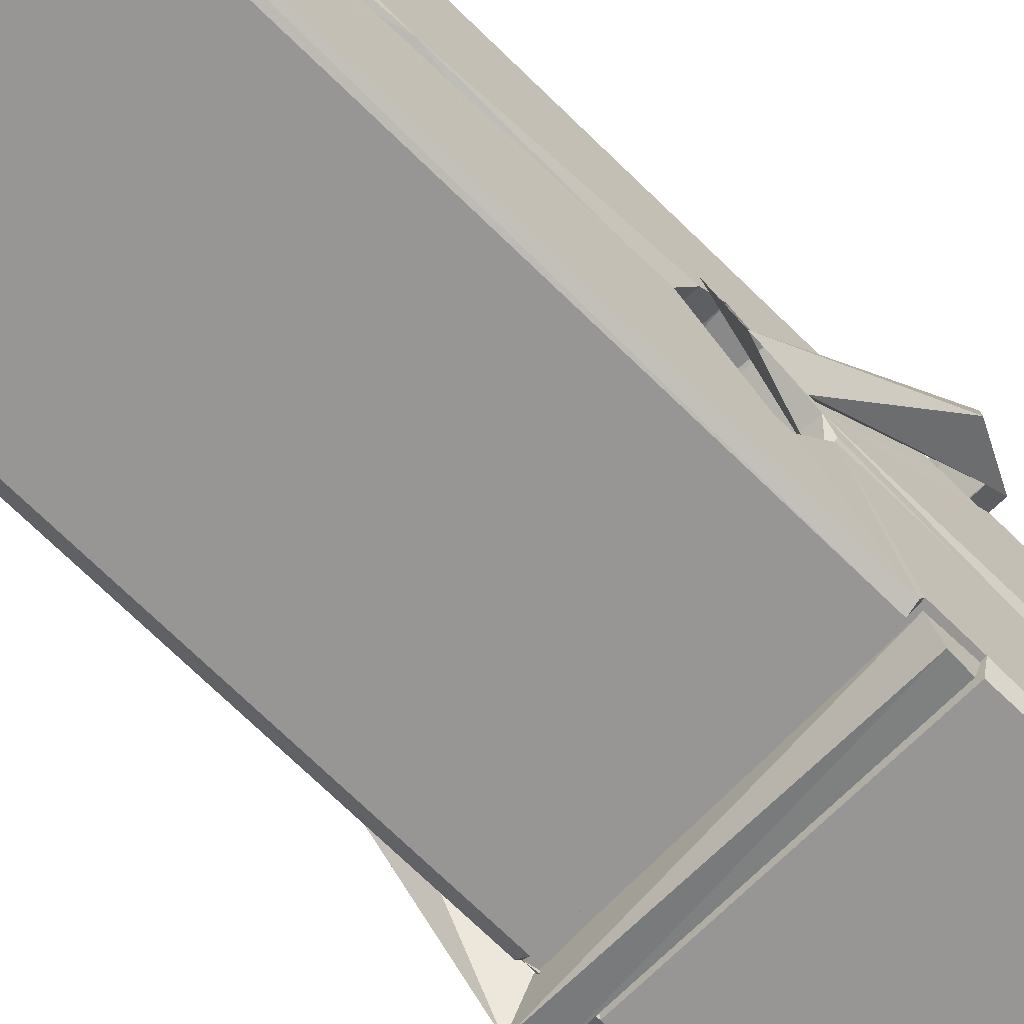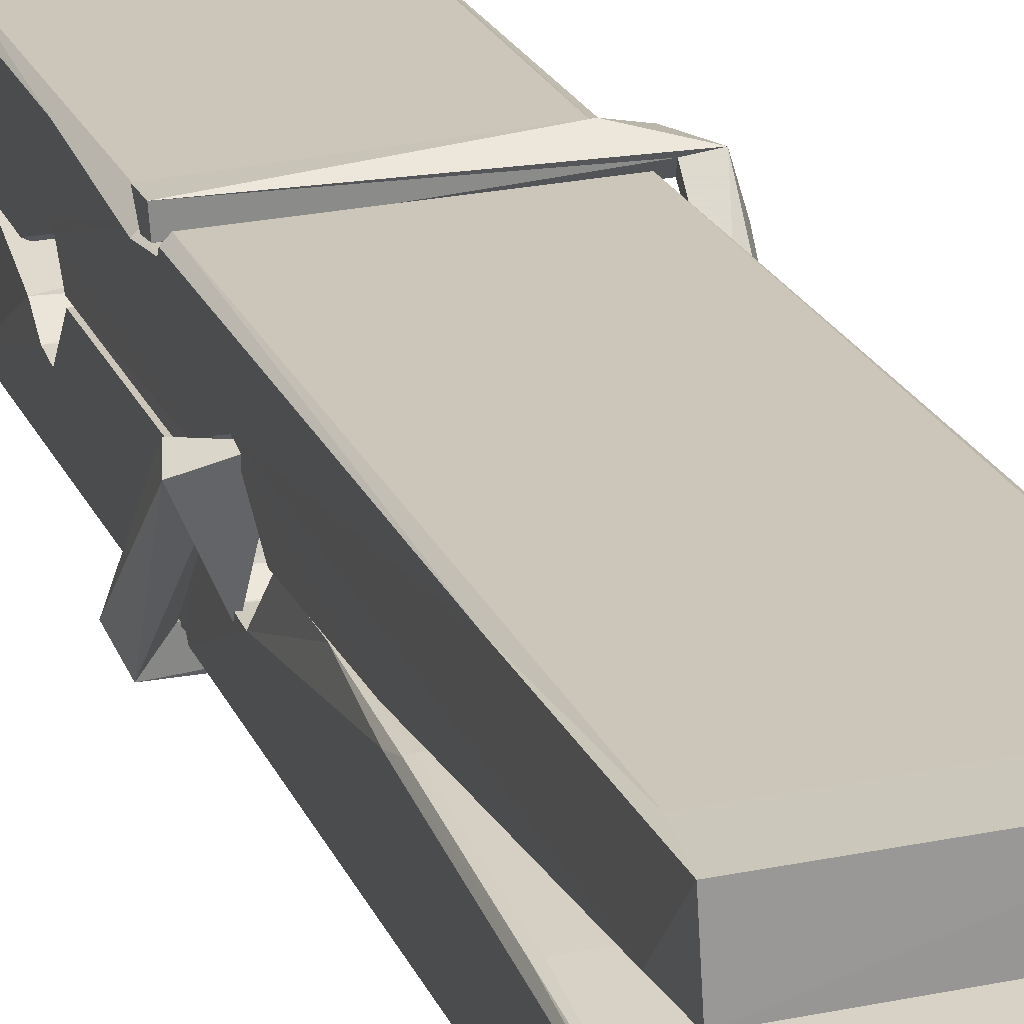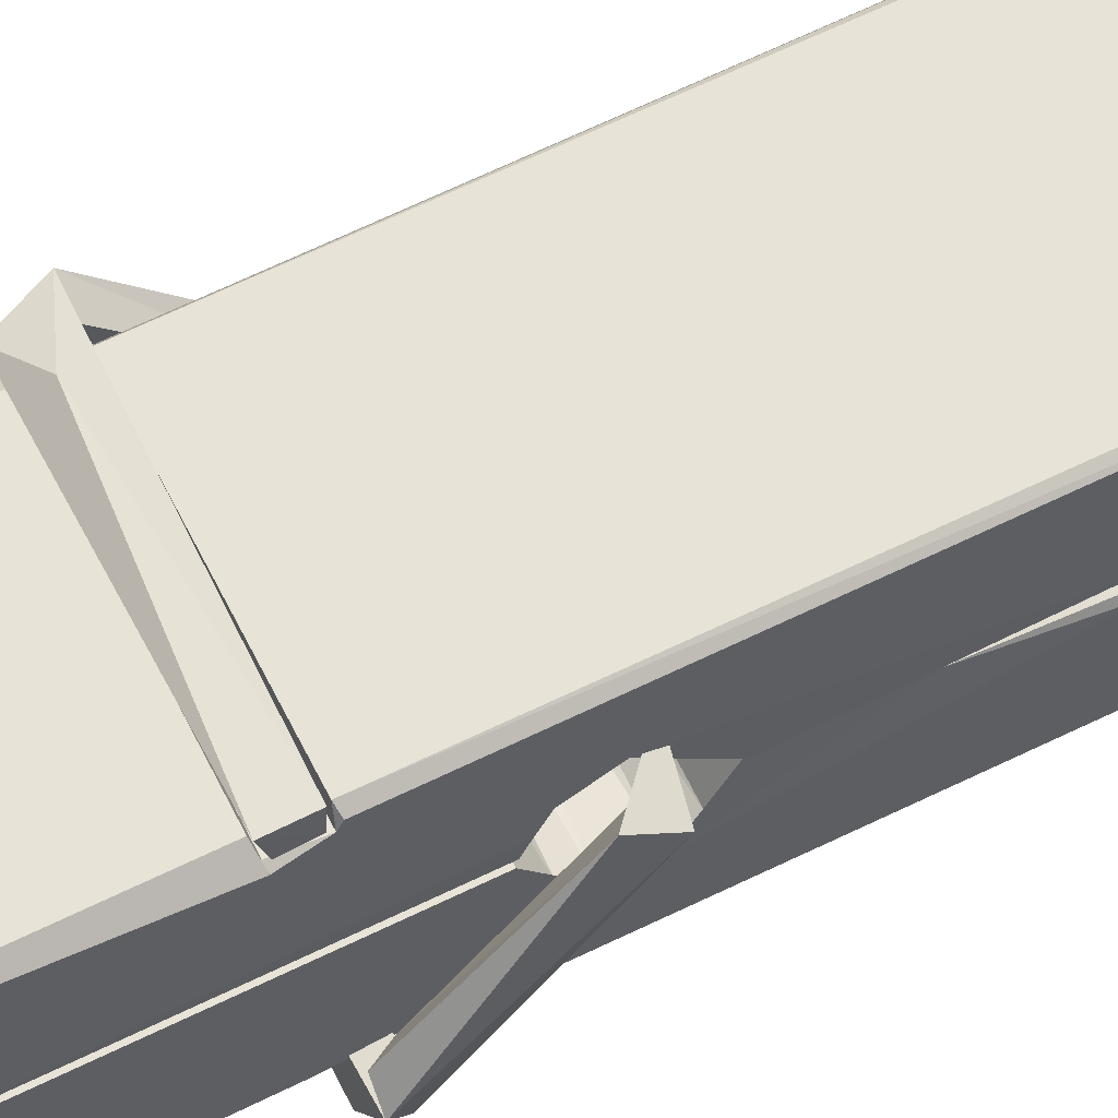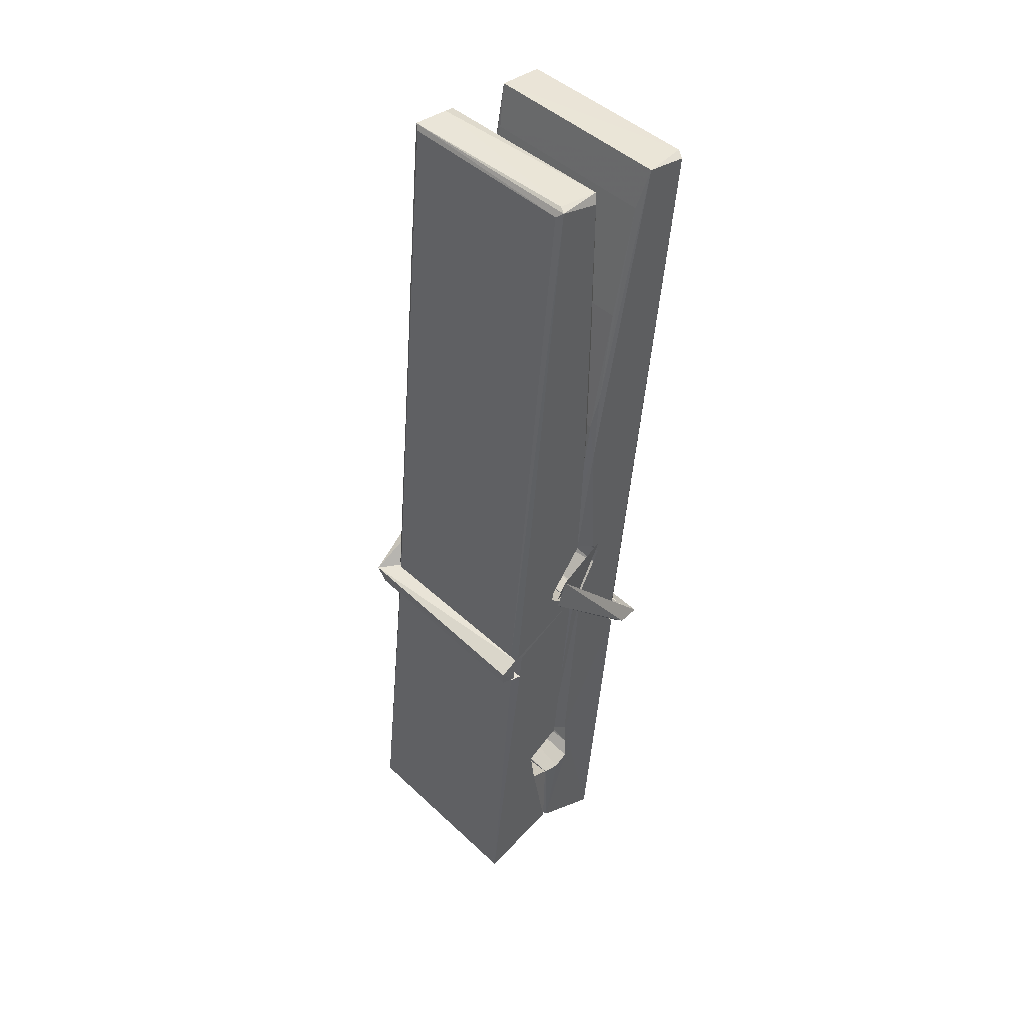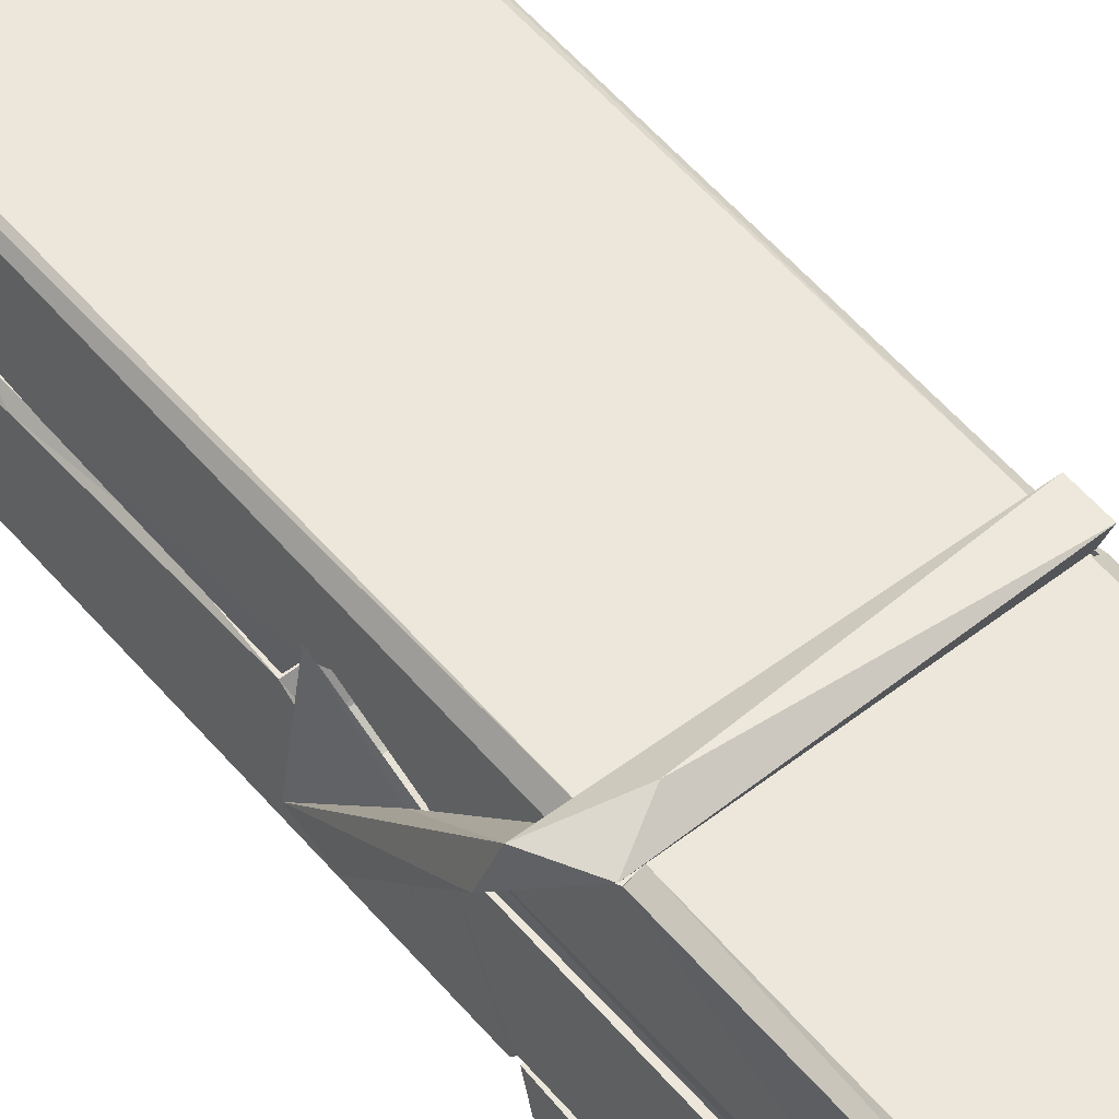
<metadata>
{"format":"obj","ext":"obj","renderer":"f3d","projection":"perspective","resolution":1024,"background":"white","views":[{"elev":-65.1,"azim":-132.8,"up":"+Z"},{"elev":25.1,"azim":163.8,"up":"+Z"},{"elev":56.8,"azim":65.9,"up":"+Z"},{"elev":44.1,"azim":-133.1,"up":"+Y"},{"elev":51.5,"azim":-38.7,"up":"+Z"}]}
</metadata>
<code>
v 1.658 11.68 -5.722
v 1.821 11.71 -5.781
v 1.66 11.71 -5.782
v 1.663 11.71 -5.783
v 1.646 12.26 -5.738
v 1.648 12.34 -5.725
v 1.645 12.43 -5.708
v 1.65 12.22 -5.743
v 1.803 12.43 -5.707
v 1.644 12.43 -5.665
v 1.644 12.2 -5.744
v 1.637 12.47 -5.701
v 1.818 11.85 -5.772
v 1.651 11.95 -5.702
v 1.648 12.03 -5.749
v 1.655 11.78 -5.768
v 1.655 11.79 -5.756
v 1.654 11.83 -5.759
v 1.819 11.79 -5.754
v 1.814 11.81 -5.747
v 1.659 11.8 -5.749
v 1.813 12.06 -5.729
v 1.808 12.08 -5.734
v 1.647 12.08 -5.737
v 1.648 12.09 -5.756
v 1.811 12.1 -5.757
v 1.656 11.97 -5.697
v 1.798 12.44 -5.709
v 1.801 12.47 -5.702
v 1.804 12.23 -5.744
v 1.813 12.04 -5.74
v 1.812 12.03 -5.76
v 1.813 12.03 -5.75
v 1.813 11.85 -5.775
v 1.819 11.71 -5.783
v 1.816 11.72 -5.784
v 1.819 11.96 -5.708
v 1.658 11.95 -5.699
v 1.798 12.43 -5.666
v 1.8 12.34 -5.726
v 1.649 12.05 -5.729
v 1.657 11.84 -5.774
v 1.664 11.81 -5.745
v 1.82 11.78 -5.777
v 1.652 12.15 -5.752
v 1.806 12.15 -5.753
v 1.647 12.07 -5.73
v 1.638 12.46 -5.666
v 1.645 12.47 -5.663
v 1.802 12.47 -5.664
v 1.806 12.31 -5.678
v 1.815 11.98 -5.702
v 1.816 11.78 -5.78
v 1.823 11.68 -5.724
v 1.818 11.68 -5.719
v 1.663 11.68 -5.718
v 1.657 11.71 -5.78
v 1.808 12.21 -5.743
v 1.818 11.83 -5.755
v 1.653 12.02 -5.761
v 1.808 12.03 -5.762
v 1.815 11.98 -5.706
v 1.649 12.02 -5.757
v 1.816 11.95 -5.705
v 1.81 11.96 -5.7
v 1.66 11.77 -5.779
v 1.65 11.97 -5.705
v 1.651 11.95 -5.706
v 1.81 11.98 -5.698
v 1.64 12.47 -5.758
v 1.818 11.71 -5.785
v 1.647 12.22 -5.751
v 1.644 12.34 -5.753
v 1.802 12.47 -5.762
v 1.801 12.47 -5.794
v 1.808 12.22 -5.757
v 1.806 12.23 -5.753
v 1.803 12.34 -5.755
v 1.644 12.21 -5.756
v 1.653 11.84 -5.775
v 1.818 11.85 -5.776
v 1.819 11.79 -5.795
v 1.653 11.82 -5.806
v 1.653 11.97 -5.833
v 1.817 11.84 -5.797
v 1.651 12.06 -5.79
v 1.809 12.09 -5.78
v 1.654 12.08 -5.776
v 1.812 12.07 -5.788
v 1.647 12.09 -5.757
v 1.648 12.04 -5.786
v 1.813 12.04 -5.782
v 1.812 12.05 -5.789
v 1.809 12.1 -5.758
v 1.649 12.02 -5.762
v 1.642 12.47 -5.798
v 1.802 12.23 -5.752
v 1.819 11.8 -5.807
v 1.809 11.97 -5.834
v 1.806 12.18 -5.818
v 1.796 12.47 -5.799
v 1.796 12.48 -5.77
v 1.799 12.47 -5.759
v 1.8 12.34 -5.754
v 1.647 12.07 -5.786
v 1.818 11.82 -5.808
v 1.654 11.79 -5.8
v 1.656 11.71 -5.784
v 1.649 12.15 -5.753
v 1.807 12.15 -5.754
v 1.808 12 -5.832
v 1.637 12.47 -5.795
v 1.642 12.47 -5.792
v 1.799 12.48 -5.797
v 1.813 12 -5.828
v 1.814 11.97 -5.83
v 1.821 11.69 -5.854
v 1.663 11.69 -5.845
v 1.649 11.97 -5.825
v 1.637 12.46 -5.761
v 1.818 11.69 -5.851
v 1.655 12 -5.831
v 1.649 12 -5.828
v 1.813 12.03 -5.763
v 1.649 11.99 -5.823
v 1.66 11.77 -5.779
v 1.657 11.69 -5.853
v 1.814 12 -5.825
v 1.808 11.97 -5.826
v 1.65 11.99 -5.83
v 1.815 11.99 -5.824
v 1.823 11.97 -5.841
v 1.65 11.97 -5.832
v 1.837 11.98 -5.826
v 1.651 11.97 -5.845
v 1.649 11.99 -5.846
v 1.818 11.95 -5.691
v 1.816 11.96 -5.706
v 1.816 12.06 -5.746
v 1.631 11.97 -5.692
v 1.811 12.06 -5.797
v 1.801 12.07 -5.728
v 1.655 12.03 -5.774
v 1.647 12.08 -5.73
v 1.634 12.07 -5.784
v 1.635 12.05 -5.792
v 1.626 11.98 -5.715
v 1.646 12.03 -5.754
v 1.67 11.96 -5.683
v 1.646 11.95 -5.692
v 1.644 11.96 -5.706
v 1.816 11.97 -5.703
v 1.647 11.97 -5.695
v 1.817 11.97 -5.689
v 1.835 12.07 -5.738
v 1.831 12.05 -5.733
v 1.825 11.98 -5.818
v 1.829 11.99 -5.844
f 49 29 12
f 8 5 6
f 5 7 6
f 7 40 6
f 40 8 6
f 58 30 29
f 58 29 9
f 12 5 11
f 18 15 42
f 15 63 42
f 20 59 19
f 38 14 1
f 18 43 17
f 18 59 43
f 17 43 21
f 22 23 26
f 41 31 15
f 15 32 60
f 7 5 12
f 50 9 29
f 48 10 49
f 28 12 29
f 28 29 40
f 29 30 40
f 23 24 26
f 22 47 23
f 47 24 23
f 41 22 31
f 18 13 59
f 43 59 20
f 19 17 21
f 21 20 19
f 44 16 19
f 16 17 19
f 54 57 2
f 69 52 51
f 39 51 50
f 28 7 12
f 30 8 40
f 40 7 28
f 25 45 26
f 25 26 24
f 47 22 41
f 31 33 15
f 33 32 15
f 34 13 42
f 42 13 18
f 43 20 21
f 36 35 3
f 36 3 4
f 57 3 2
f 3 35 2
f 10 39 50
f 10 50 49
f 25 11 45
f 11 5 8
f 11 8 45
f 45 8 30
f 26 45 46
f 45 30 46
f 58 22 26
f 26 46 58
f 46 30 58
f 51 39 69
f 39 10 69
f 25 24 11
f 47 67 48
f 67 27 48
f 48 27 10
f 51 9 50
f 22 9 51
f 52 22 51
f 64 37 55
f 55 56 54
f 54 56 1
f 4 3 66
f 36 4 66
f 36 66 53
f 35 36 53
f 35 53 2
f 56 55 38
f 66 3 57
f 1 18 17
f 14 18 1
f 15 18 14
f 47 11 24
f 11 47 48
f 12 11 48
f 49 12 48
f 29 49 50
f 9 22 58
f 31 22 52
f 31 52 33
f 64 19 59
f 19 64 44
f 2 44 64
f 2 64 54
f 57 54 1
f 32 61 60
f 33 13 32
f 62 33 52
f 47 41 15
f 15 60 63
f 60 61 42
f 34 42 61
f 32 13 34
f 32 34 61
f 33 59 13
f 64 59 33
f 38 55 65
f 55 37 65
f 14 68 15
f 60 42 63
f 66 16 44
f 66 44 53
f 2 53 44
f 55 54 64
f 38 1 56
f 17 57 1
f 57 17 16
f 66 57 16
f 15 68 67
f 62 37 64
f 68 37 62
f 68 62 67
f 64 33 62
f 52 69 62
f 67 62 69
f 67 69 27
f 47 15 67
f 69 10 27
f 37 38 65
f 38 37 68
f 68 14 38
f 82 117 71
f 75 76 74
f 76 77 78
f 76 78 74
f 78 103 74
f 73 72 79
f 73 79 120
f 83 85 106
f 83 80 85
f 83 106 98
f 83 98 107
f 106 116 98
f 105 86 91
f 87 94 89
f 112 123 122
f 123 90 105
f 90 88 105
f 70 73 120
f 103 78 104
f 78 77 97
f 78 97 104
f 88 94 87
f 89 86 105
f 105 87 89
f 93 86 89
f 117 116 99
f 115 100 111
f 96 111 101
f 111 100 101
f 100 114 101
f 72 73 104
f 73 70 103
f 73 103 104
f 104 97 72
f 90 109 94
f 94 88 90
f 105 88 87
f 92 91 93
f 91 86 93
f 95 91 92
f 92 124 95
f 95 81 80
f 80 81 85
f 98 82 107
f 107 82 126
f 108 71 118
f 127 121 117
f 114 112 96
f 114 96 101
f 102 103 70
f 72 97 110
f 72 110 109
f 110 94 109
f 97 77 110
f 89 94 110
f 89 110 76
f 110 77 76
f 122 111 96
f 96 112 122
f 79 72 109
f 109 90 79
f 127 84 119
f 113 112 114
f 114 102 113
f 75 102 114
f 75 114 100
f 75 100 115
f 121 127 118
f 126 71 108
f 84 127 117
f 99 84 117
f 127 83 107
f 127 119 83
f 95 123 91
f 91 123 105
f 90 123 112
f 90 112 79
f 112 120 79
f 112 70 120
f 70 112 113
f 70 113 102
f 102 75 103
f 103 75 74
f 76 75 89
f 75 115 89
f 115 93 89
f 81 128 116
f 106 85 81
f 106 81 116
f 98 116 117
f 98 117 82
f 121 71 117
f 71 121 118
f 127 108 118
f 92 93 124
f 93 115 124
f 123 95 125
f 81 95 124
f 128 81 124
f 124 115 128
f 128 115 111
f 111 122 125
f 111 125 128
f 122 123 125
f 80 83 119
f 71 126 82
f 127 107 108
f 107 126 108
f 119 129 128
f 128 125 119
f 80 125 95
f 125 80 119
f 99 116 128
f 99 128 129
f 99 129 119
f 119 84 99
f 131 158 130
f 132 136 158
f 132 134 133
f 130 136 133
f 132 133 135
f 136 132 135
f 130 158 136
f 149 137 154
f 154 152 153
f 155 134 158
f 158 131 139
f 151 148 153
f 147 146 151
f 155 142 156
f 156 142 139
f 155 139 142
f 142 155 141
f 141 155 142
f 145 144 143
f 145 143 144
f 148 145 144
f 144 145 148
f 146 145 148
f 147 145 146
f 146 148 151
f 147 140 145
f 156 139 131
f 134 155 156
f 155 158 139
f 145 140 148
f 147 150 140
f 150 147 151
f 150 149 140
f 140 153 148
f 153 140 154
f 154 140 149
f 151 138 150
f 153 152 151
f 138 152 137
f 137 152 154
f 150 137 149
f 137 150 138
f 138 151 152
f 157 134 156
f 157 156 131
f 157 131 134
f 132 158 134
f 134 131 133
f 131 130 133
f 133 136 135
f 49 29 12
f 8 5 6
f 5 7 6
f 7 40 6
f 40 8 6
f 58 30 29
f 58 29 9
f 12 5 11
f 18 15 42
f 15 63 42
f 20 59 19
f 38 14 1
f 18 43 17
f 18 59 43
f 17 43 21
f 22 23 26
f 41 31 15
f 15 32 60
f 7 5 12
f 50 9 29
f 48 10 49
f 28 12 29
f 28 29 40
f 29 30 40
f 23 24 26
f 22 47 23
f 47 24 23
f 41 22 31
f 18 13 59
f 43 59 20
f 19 17 21
f 21 20 19
f 44 16 19
f 16 17 19
f 54 57 2
f 69 52 51
f 39 51 50
f 28 7 12
f 30 8 40
f 40 7 28
f 25 45 26
f 25 26 24
f 47 22 41
f 31 33 15
f 33 32 15
f 34 13 42
f 42 13 18
f 43 20 21
f 36 35 3
f 36 3 4
f 57 3 2
f 3 35 2
f 10 39 50
f 10 50 49
f 25 11 45
f 11 5 8
f 11 8 45
f 45 8 30
f 26 45 46
f 45 30 46
f 58 22 26
f 26 46 58
f 46 30 58
f 51 39 69
f 39 10 69
f 25 24 11
f 47 67 48
f 67 27 48
f 48 27 10
f 51 9 50
f 22 9 51
f 52 22 51
f 64 37 55
f 55 56 54
f 54 56 1
f 4 3 66
f 36 4 66
f 36 66 53
f 35 36 53
f 35 53 2
f 56 55 38
f 66 3 57
f 1 18 17
f 14 18 1
f 15 18 14
f 47 11 24
f 11 47 48
f 12 11 48
f 49 12 48
f 29 49 50
f 9 22 58
f 31 22 52
f 31 52 33
f 64 19 59
f 19 64 44
f 2 44 64
f 2 64 54
f 57 54 1
f 32 61 60
f 33 13 32
f 62 33 52
f 47 41 15
f 15 60 63
f 60 61 42
f 34 42 61
f 32 13 34
f 32 34 61
f 33 59 13
f 64 59 33
f 38 55 65
f 55 37 65
f 14 68 15
f 60 42 63
f 66 16 44
f 66 44 53
f 2 53 44
f 55 54 64
f 38 1 56
f 17 57 1
f 57 17 16
f 66 57 16
f 15 68 67
f 62 37 64
f 68 37 62
f 68 62 67
f 64 33 62
f 52 69 62
f 67 62 69
f 67 69 27
f 47 15 67
f 69 10 27
f 37 38 65
f 38 37 68
f 68 14 38
f 82 117 71
f 75 76 74
f 76 77 78
f 76 78 74
f 78 103 74
f 73 72 79
f 73 79 120
f 83 85 106
f 83 80 85
f 83 106 98
f 83 98 107
f 106 116 98
f 105 86 91
f 87 94 89
f 112 123 122
f 123 90 105
f 90 88 105
f 70 73 120
f 103 78 104
f 78 77 97
f 78 97 104
f 88 94 87
f 89 86 105
f 105 87 89
f 93 86 89
f 117 116 99
f 115 100 111
f 96 111 101
f 111 100 101
f 100 114 101
f 72 73 104
f 73 70 103
f 73 103 104
f 104 97 72
f 90 109 94
f 94 88 90
f 105 88 87
f 92 91 93
f 91 86 93
f 95 91 92
f 92 124 95
f 95 81 80
f 80 81 85
f 98 82 107
f 107 82 126
f 108 71 118
f 127 121 117
f 114 112 96
f 114 96 101
f 102 103 70
f 72 97 110
f 72 110 109
f 110 94 109
f 97 77 110
f 89 94 110
f 89 110 76
f 110 77 76
f 122 111 96
f 96 112 122
f 79 72 109
f 109 90 79
f 127 84 119
f 113 112 114
f 114 102 113
f 75 102 114
f 75 114 100
f 75 100 115
f 121 127 118
f 126 71 108
f 84 127 117
f 99 84 117
f 127 83 107
f 127 119 83
f 95 123 91
f 91 123 105
f 90 123 112
f 90 112 79
f 112 120 79
f 112 70 120
f 70 112 113
f 70 113 102
f 102 75 103
f 103 75 74
f 76 75 89
f 75 115 89
f 115 93 89
f 81 128 116
f 106 85 81
f 106 81 116
f 98 116 117
f 98 117 82
f 121 71 117
f 71 121 118
f 127 108 118
f 92 93 124
f 93 115 124
f 123 95 125
f 81 95 124
f 128 81 124
f 124 115 128
f 128 115 111
f 111 122 125
f 111 125 128
f 122 123 125
f 80 83 119
f 71 126 82
f 127 107 108
f 107 126 108
f 119 129 128
f 128 125 119
f 80 125 95
f 125 80 119
f 99 116 128
f 99 128 129
f 99 129 119
f 119 84 99
f 131 158 130
f 132 136 158
f 132 134 133
f 130 136 133
f 132 133 135
f 136 132 135
f 130 158 136
f 149 137 154
f 154 152 153
f 155 134 158
f 158 131 139
f 151 148 153
f 147 146 151
f 155 142 156
f 156 142 139
f 155 139 142
f 142 155 141
f 141 155 142
f 145 144 143
f 145 143 144
f 148 145 144
f 144 145 148
f 146 145 148
f 147 145 146
f 146 148 151
f 147 140 145
f 156 139 131
f 134 155 156
f 155 158 139
f 145 140 148
f 147 150 140
f 150 147 151
f 150 149 140
f 140 153 148
f 153 140 154
f 154 140 149
f 151 138 150
f 153 152 151
f 138 152 137
f 137 152 154
f 150 137 149
f 137 150 138
f 138 151 152
f 157 134 156
f 157 156 131
f 157 131 134
f 132 158 134
f 134 131 133
f 131 130 133
f 133 136 135

</code>
